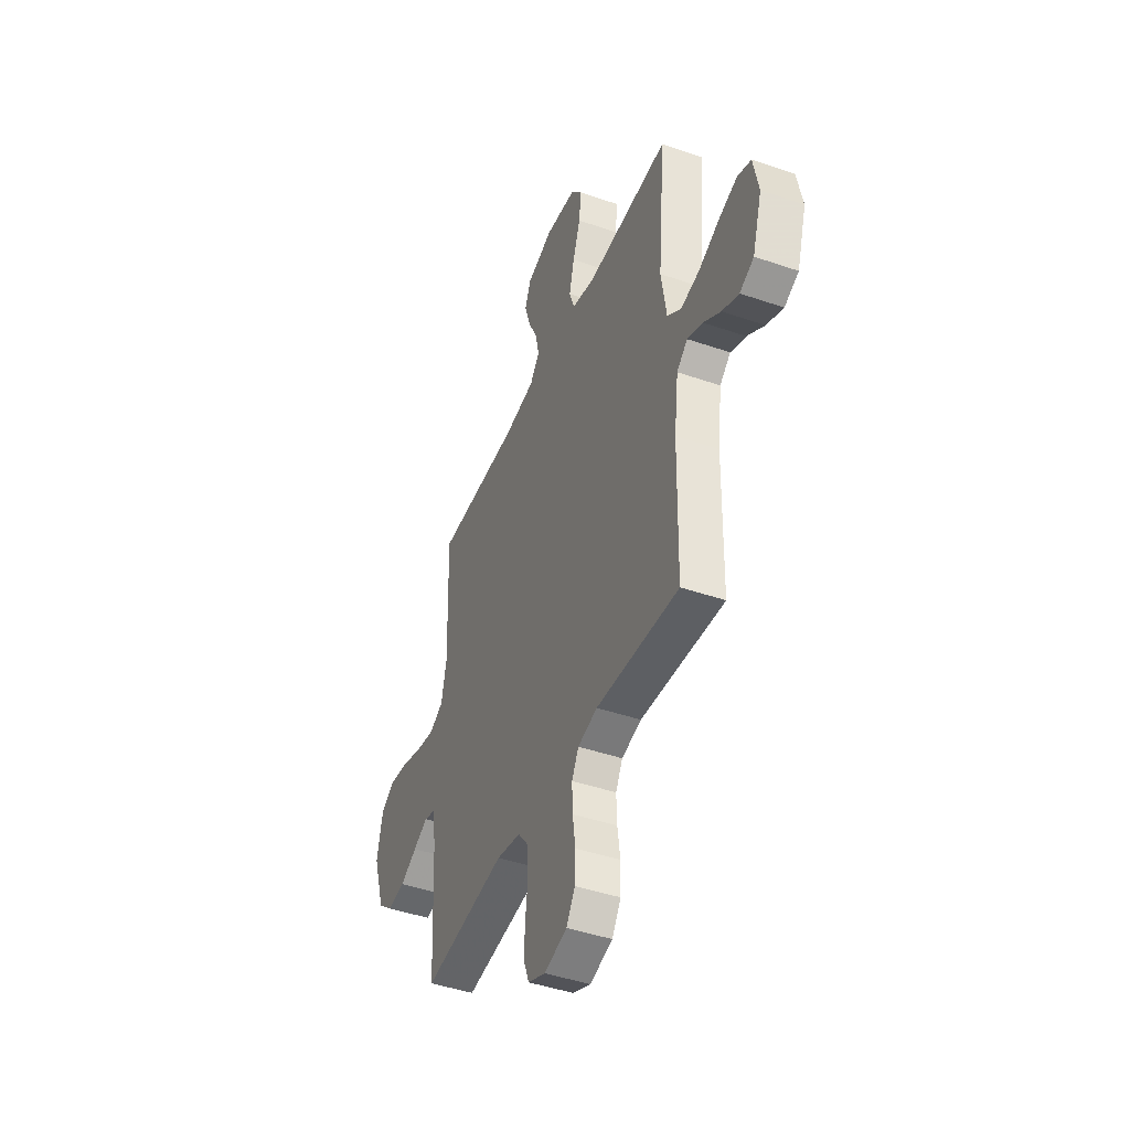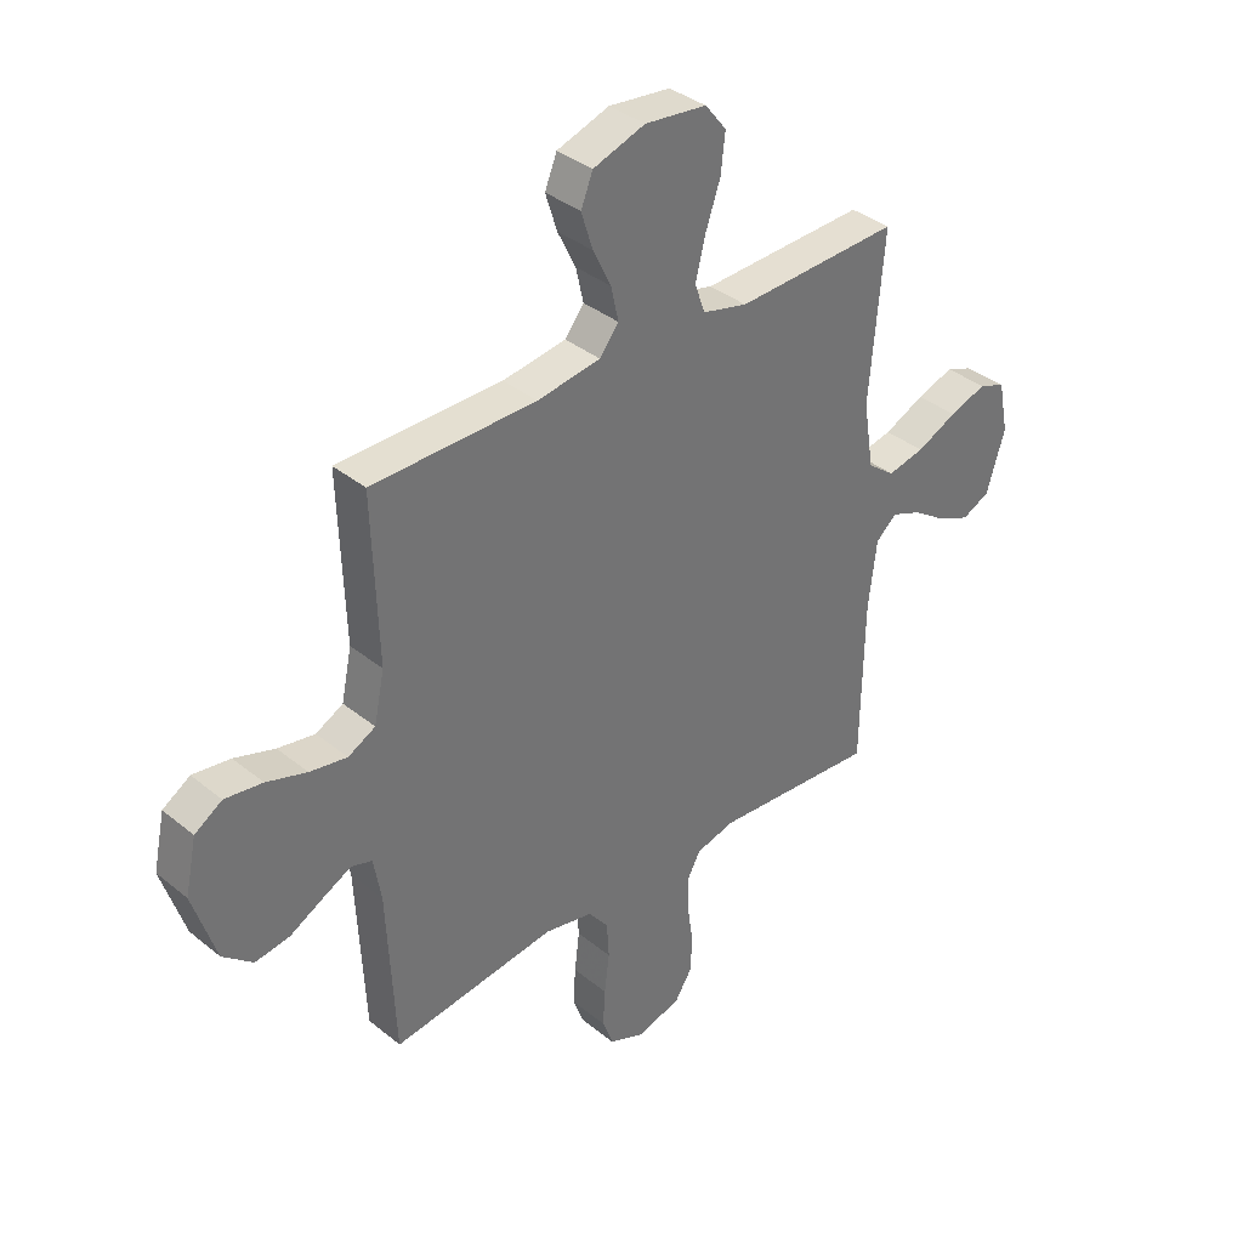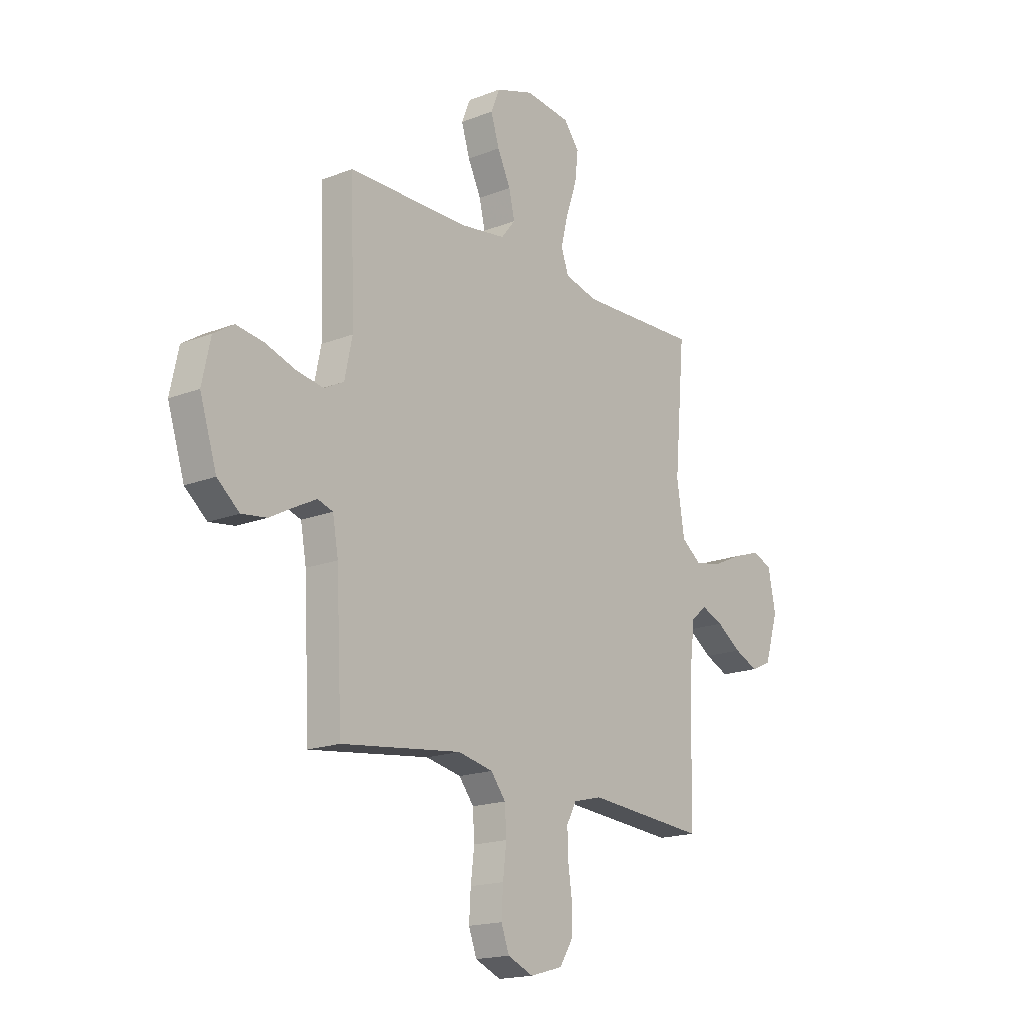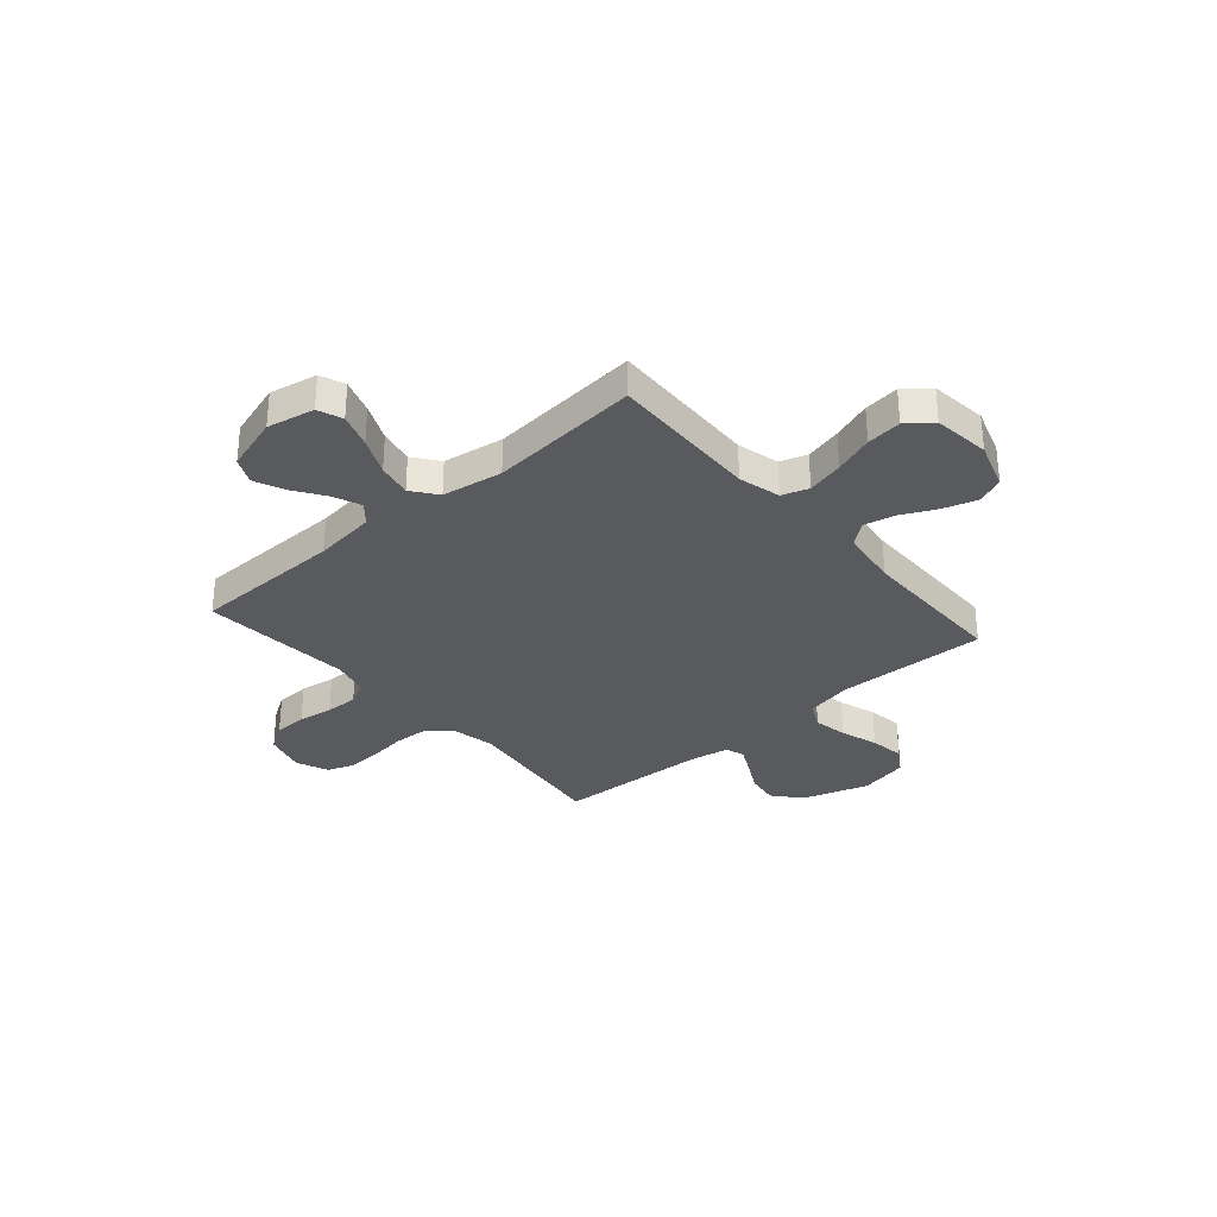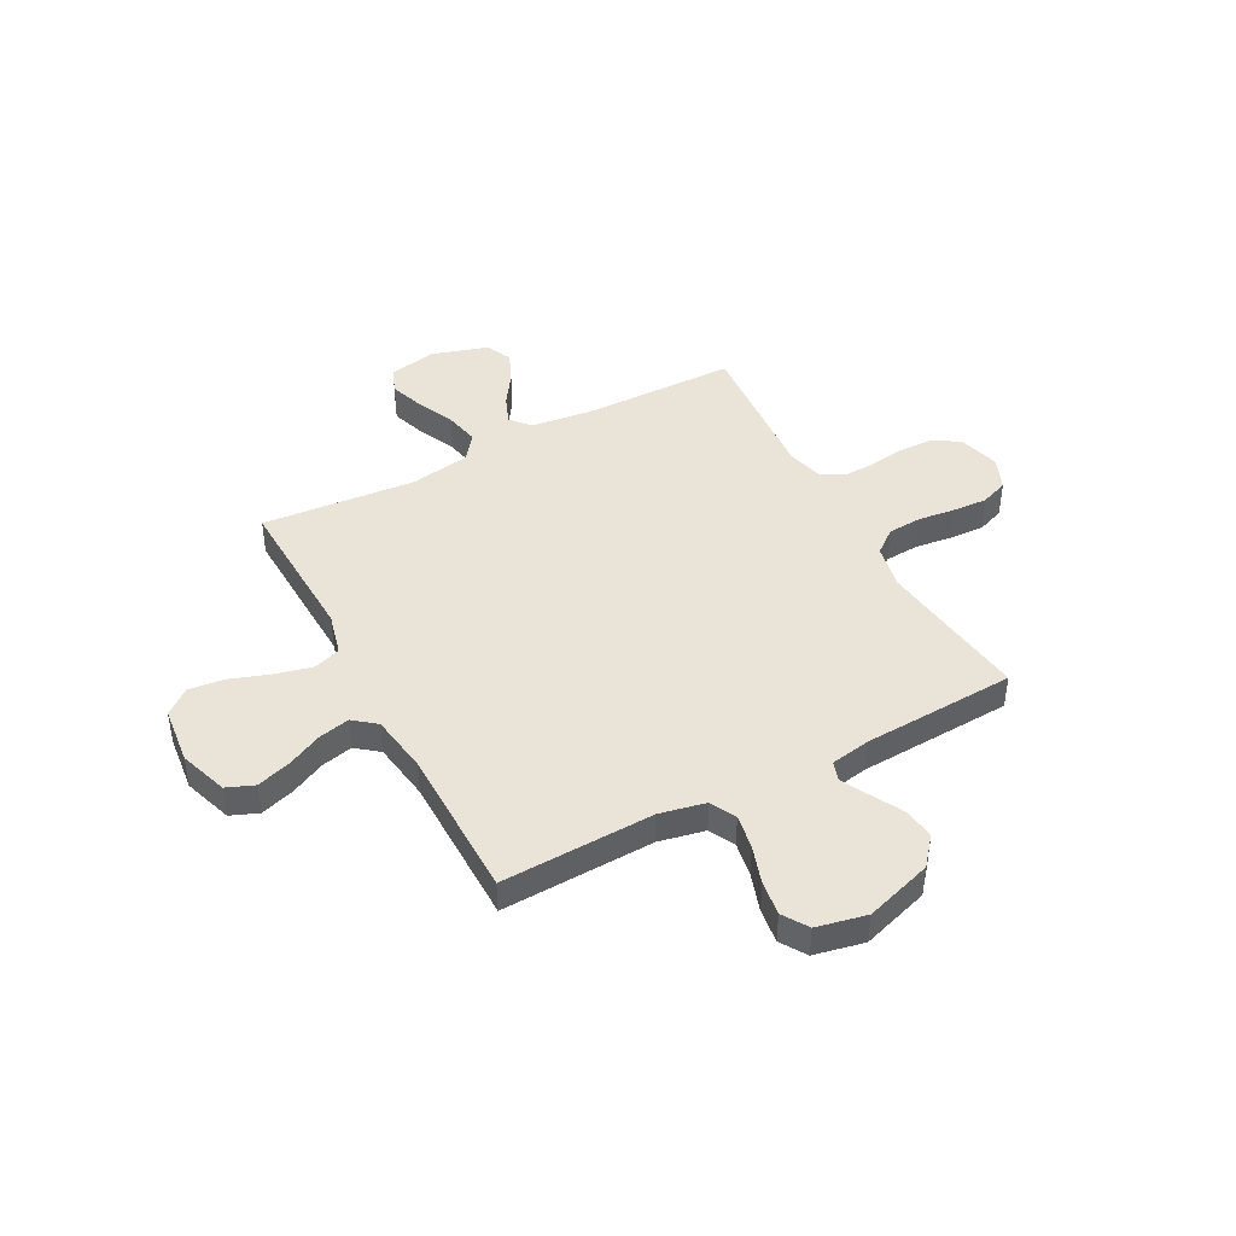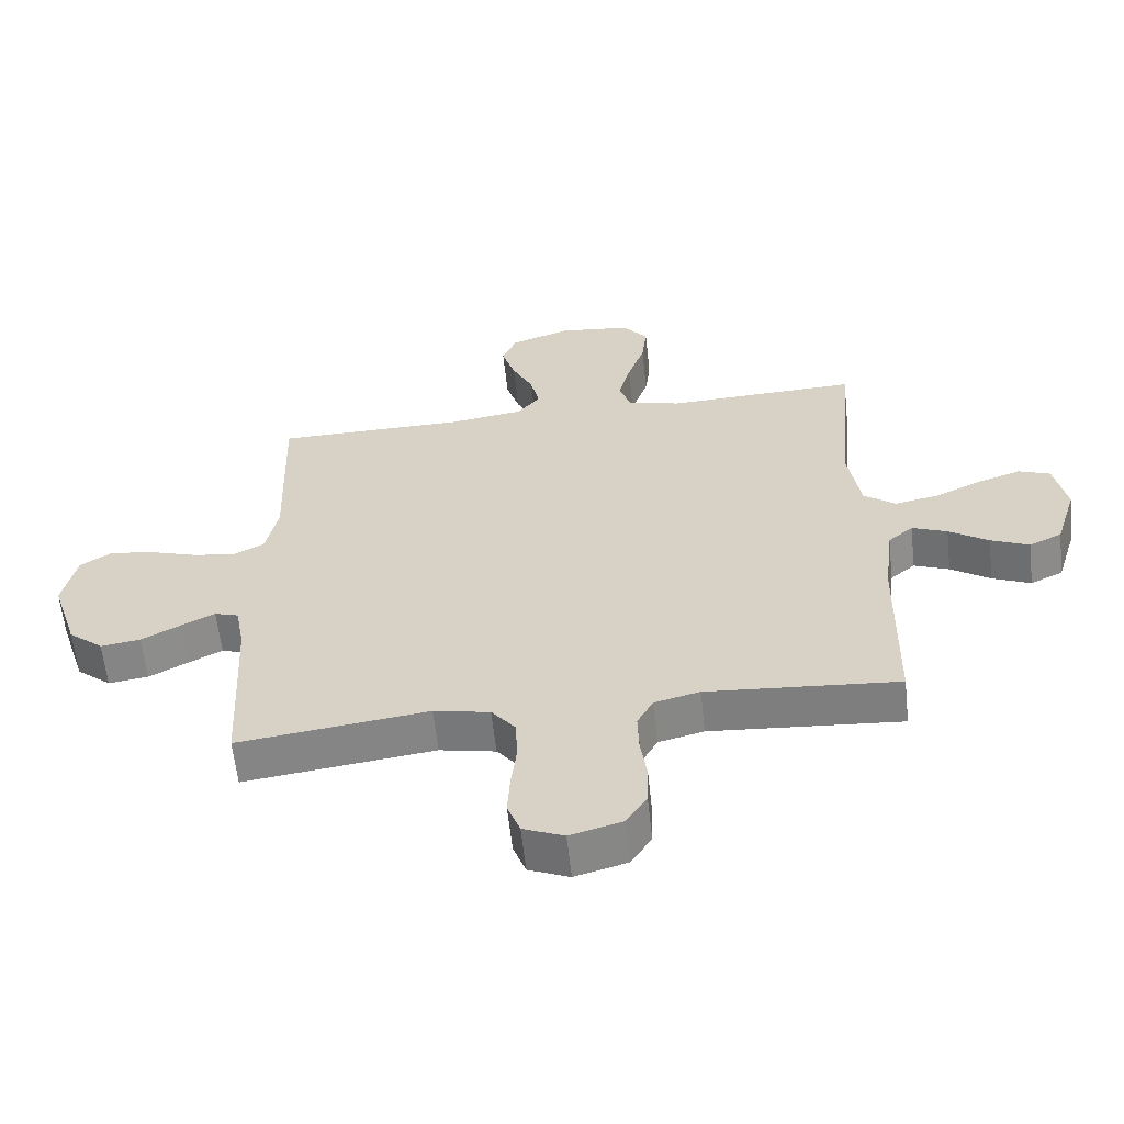
<metadata>
{"format":"obj","ext":"obj","renderer":"f3d","projection":"perspective","resolution":1024,"background":"white","views":[{"elev":-44.2,"azim":-112.0,"up":"+Z"},{"elev":36.5,"azim":136.4,"up":"+Z"},{"elev":-17.6,"azim":127.8,"up":"+Z"},{"elev":-31.8,"azim":-49.0,"up":"+Y"},{"elev":43.5,"azim":61.9,"up":"+Y"},{"elev":-60.6,"azim":-173.8,"up":"+Z"}]}
</metadata>
<code>
v -0.5 0.07 -0.5
v -0.505 0.07 -0.2
v -0.52 0.07 -0.077
v -0.559 0.07 -0.044
v -0.614 0.07 -0.066
v -0.676 0.07 -0.108
v -0.736 0.07 -0.134
v -0.787 0.07 -0.11
v -0.821 0.07 0
v -0.802 0.07 0.094
v -0.753 0.07 0.113
v -0.685 0.07 0.09
v -0.611 0.07 0.056
v -0.543 0.07 0.042
v -0.493 0.07 0.08
v -0.474 0.07 0.2
v -0.5 0.07 0.5
v -0.2 0.07 0.489
v -0.117 0.07 0.51
v -0.099 0.07 0.563
v -0.117 0.07 0.636
v -0.144 0.07 0.714
v -0.152 0.07 0.784
v -0.113 0.07 0.833
v 0 0.07 0.846
v 0.095 0.07 0.814
v 0.117 0.07 0.76
v 0.096 0.07 0.693
v 0.063 0.07 0.625
v 0.049 0.07 0.563
v 0.084 0.07 0.519
v 0.2 0.07 0.502
v 0.5 0.07 0.5
v 0.49 0.07 0.2
v 0.509 0.07 0.11
v 0.559 0.07 0.084
v 0.627 0.07 0.096
v 0.701 0.07 0.12
v 0.77 0.07 0.13
v 0.82 0.07 0.098
v 0.841 0.07 0
v 0.799 0.07 -0.132
v 0.744 0.07 -0.178
v 0.681 0.07 -0.169
v 0.62 0.07 -0.136
v 0.567 0.07 -0.109
v 0.529 0.07 -0.121
v 0.515 0.07 -0.2
v 0.5 0.07 -0.5
v 0.2 0.07 -0.462
v 0.112 0.07 -0.48
v 0.075 0.07 -0.527
v 0.071 0.07 -0.593
v 0.08 0.07 -0.666
v 0.084 0.07 -0.734
v 0.064 0.07 -0.788
v 0 0.07 -0.815
v -0.082 0.07 -0.792
v -0.114 0.07 -0.741
v -0.116 0.07 -0.675
v -0.106 0.07 -0.605
v -0.104 0.07 -0.541
v -0.129 0.07 -0.495
v -0.2 0.07 -0.477
v -0.5 0 -0.5
v -0.505 0 -0.2
v -0.52 0 -0.077
v -0.559 0 -0.044
v -0.614 0 -0.066
v -0.676 0 -0.108
v -0.736 0 -0.134
v -0.787 0 -0.11
v -0.821 0 0
v -0.802 0 0.094
v -0.753 0 0.113
v -0.685 0 0.09
v -0.611 0 0.056
v -0.543 0 0.042
v -0.493 0 0.08
v -0.474 0 0.2
v -0.5 0 0.5
v -0.2 0 0.489
v -0.117 0 0.51
v -0.099 0 0.563
v -0.117 0 0.636
v -0.144 0 0.714
v -0.152 0 0.784
v -0.113 0 0.833
v 0 0 0.846
v 0.095 0 0.814
v 0.117 0 0.76
v 0.096 0 0.693
v 0.063 0 0.625
v 0.049 0 0.563
v 0.084 0 0.519
v 0.2 0 0.502
v 0.5 0 0.5
v 0.49 0 0.2
v 0.509 0 0.11
v 0.559 0 0.084
v 0.627 0 0.096
v 0.701 0 0.12
v 0.77 0 0.13
v 0.82 0 0.098
v 0.841 0 0
v 0.799 0 -0.132
v 0.744 0 -0.178
v 0.681 0 -0.169
v 0.62 0 -0.136
v 0.567 0 -0.109
v 0.529 0 -0.121
v 0.515 0 -0.2
v 0.5 0 -0.5
v 0.2 0 -0.462
v 0.112 0 -0.48
v 0.075 0 -0.527
v 0.071 0 -0.593
v 0.08 0 -0.666
v 0.084 0 -0.734
v 0.064 0 -0.788
v 0 0 -0.815
v -0.082 0 -0.792
v -0.114 0 -0.741
v -0.116 0 -0.675
v -0.106 0 -0.605
v -0.104 0 -0.541
v -0.129 0 -0.495
v -0.2 0 -0.477
f 58 59 60 61
f 58 61 62
f 57 58 62
f 56 57 62
f 53 54 55 56
f 53 56 62 63
f 48 49 50
f 47 48 50 51
f 42 43 44 45
f 42 45 46
f 41 42 46
f 40 41 46 47
f 37 38 39 40
f 36 37 40 47
f 32 33 34
f 31 32 34 35
f 26 27 28 29
f 26 29 30
f 25 26 30
f 24 25 30
f 21 22 23 24
f 20 21 24 30
f 19 20 30 31
f 16 17 18
f 15 16 18 19
f 10 11 12 13
f 10 13 14
f 9 10 14
f 8 9 14
f 5 6 7 8
f 4 5 8 14
f 3 4 14 15
f 64 1 2
f 63 64 2 3
f 52 53 63 3
f 35 36 47 51
f 31 35 51 52
f 19 31 52
f 3 15 19 52
f 125 124 123 122
f 126 125 122
f 126 122 121
f 126 121 120
f 120 119 118 117
f 127 126 120 117
f 114 113 112
f 115 114 112 111
f 109 108 107 106
f 110 109 106
f 110 106 105
f 111 110 105 104
f 104 103 102 101
f 111 104 101 100
f 98 97 96
f 99 98 96 95
f 93 92 91 90
f 94 93 90
f 94 90 89
f 94 89 88
f 88 87 86 85
f 94 88 85 84
f 95 94 84 83
f 82 81 80
f 83 82 80 79
f 77 76 75 74
f 78 77 74
f 78 74 73
f 78 73 72
f 72 71 70 69
f 78 72 69 68
f 79 78 68 67
f 66 65 128
f 67 66 128 127
f 67 127 117 116
f 115 111 100 99
f 116 115 99 95
f 116 95 83
f 116 83 79 67
f 1 65 66 2
f 2 66 67 3
f 3 67 68 4
f 4 68 69 5
f 5 69 70 6
f 6 70 71 7
f 7 71 72 8
f 8 72 73 9
f 9 73 74 10
f 10 74 75 11
f 11 75 76 12
f 12 76 77 13
f 13 77 78 14
f 14 78 79 15
f 15 79 80 16
f 16 80 81 17
f 17 81 82 18
f 18 82 83 19
f 19 83 84 20
f 20 84 85 21
f 21 85 86 22
f 22 86 87 23
f 23 87 88 24
f 24 88 89 25
f 25 89 90 26
f 26 90 91 27
f 27 91 92 28
f 28 92 93 29
f 29 93 94 30
f 30 94 95 31
f 31 95 96 32
f 32 96 97 33
f 33 97 98 34
f 34 98 99 35
f 35 99 100 36
f 36 100 101 37
f 37 101 102 38
f 38 102 103 39
f 39 103 104 40
f 40 104 105 41
f 41 105 106 42
f 42 106 107 43
f 43 107 108 44
f 44 108 109 45
f 45 109 110 46
f 46 110 111 47
f 47 111 112 48
f 48 112 113 49
f 49 113 114 50
f 50 114 115 51
f 51 115 116 52
f 52 116 117 53
f 53 117 118 54
f 54 118 119 55
f 55 119 120 56
f 56 120 121 57
f 57 121 122 58
f 58 122 123 59
f 59 123 124 60
f 60 124 125 61
f 61 125 126 62
f 62 126 127 63
f 63 127 128 64
f 64 128 65 1

</code>
